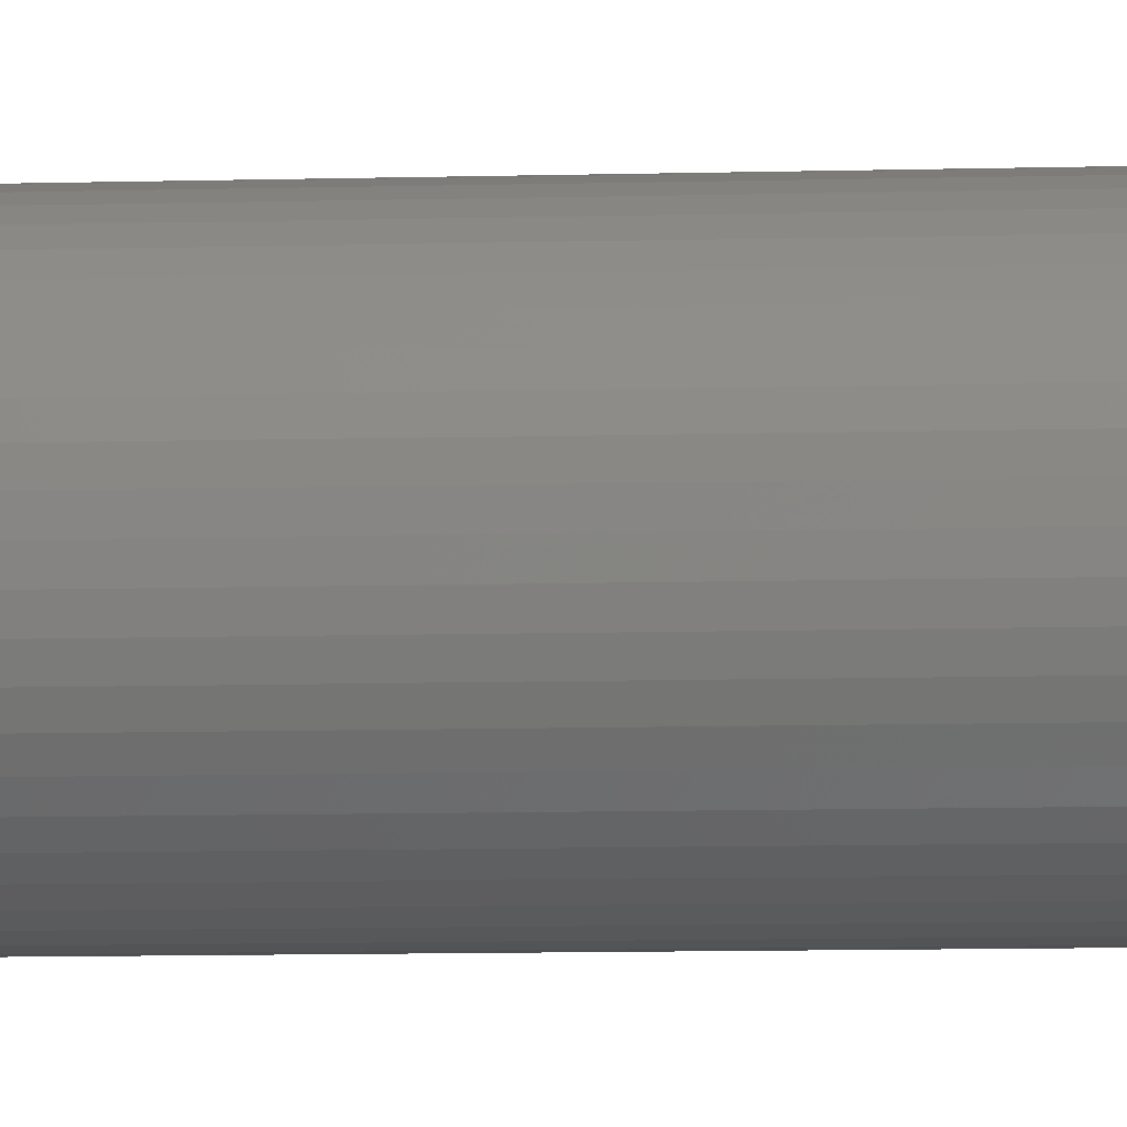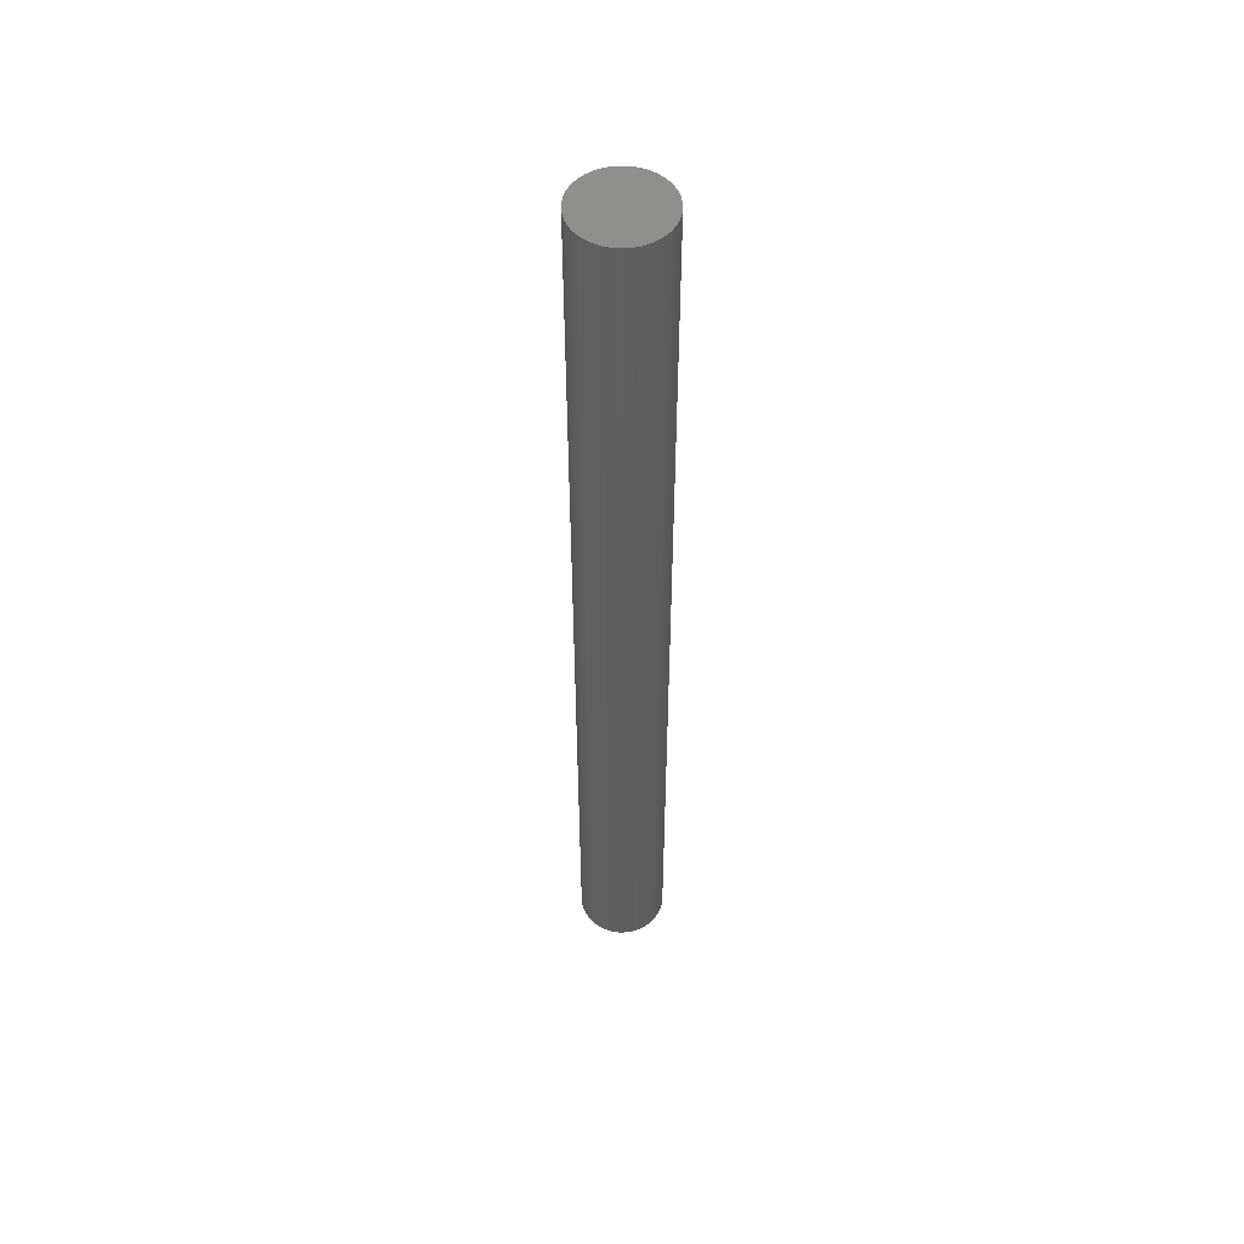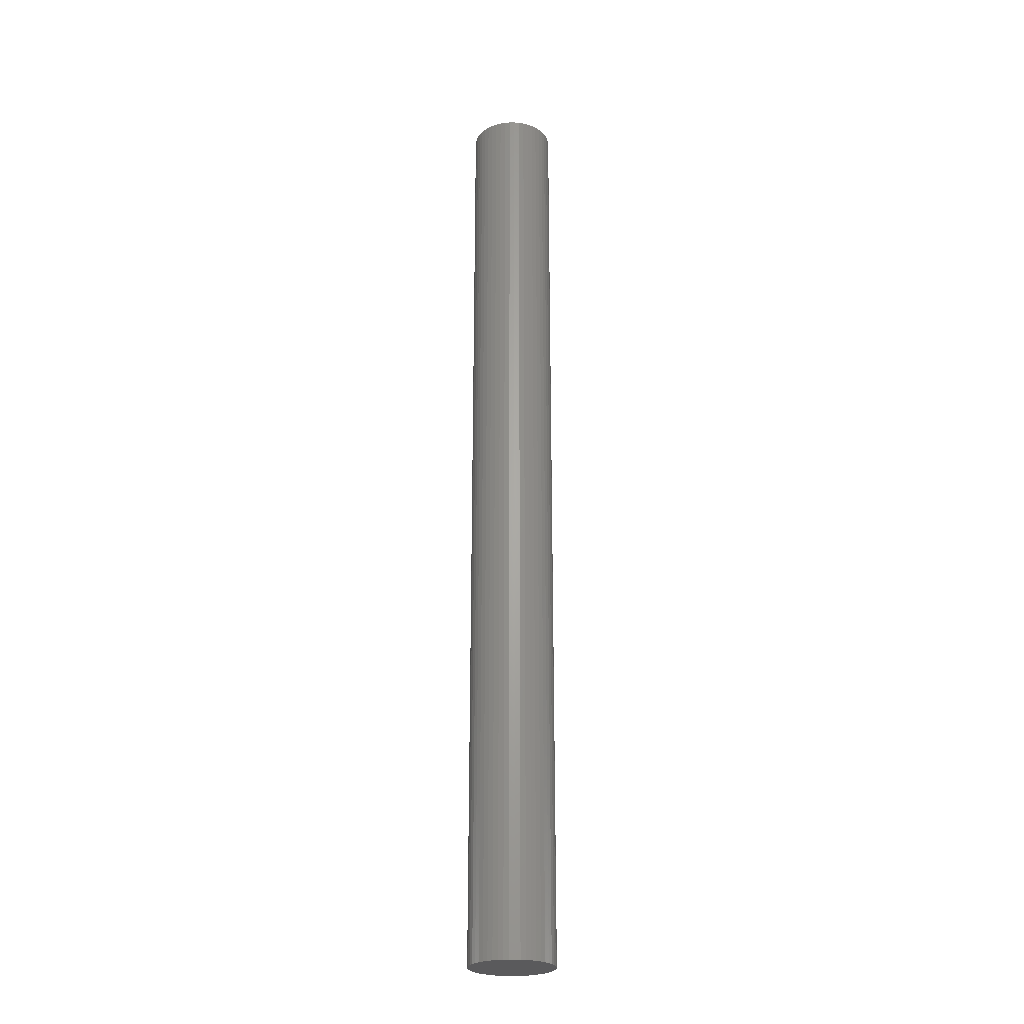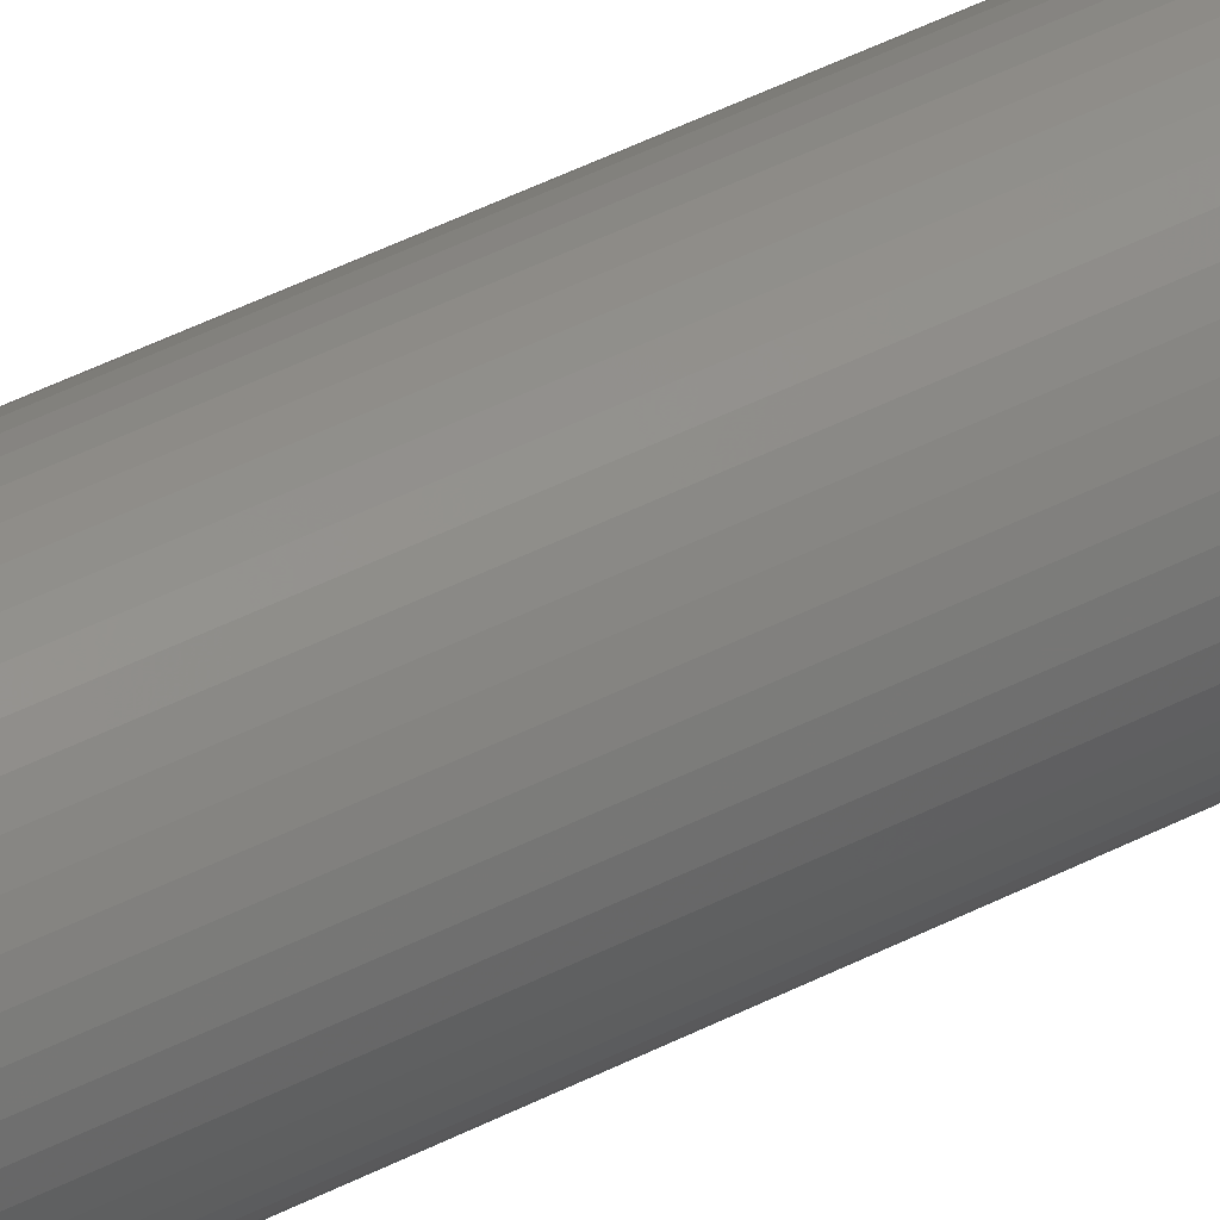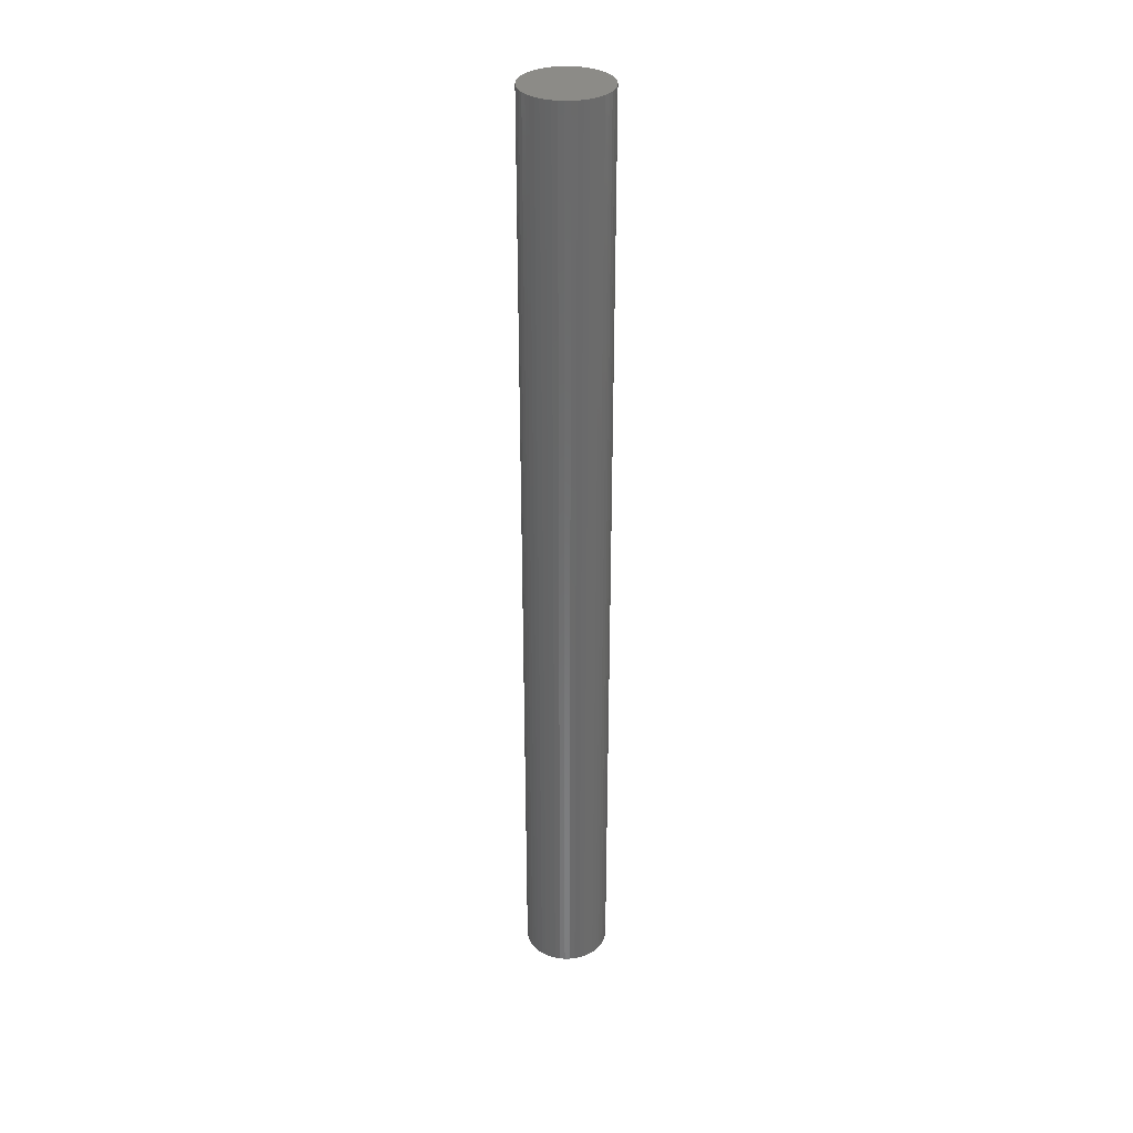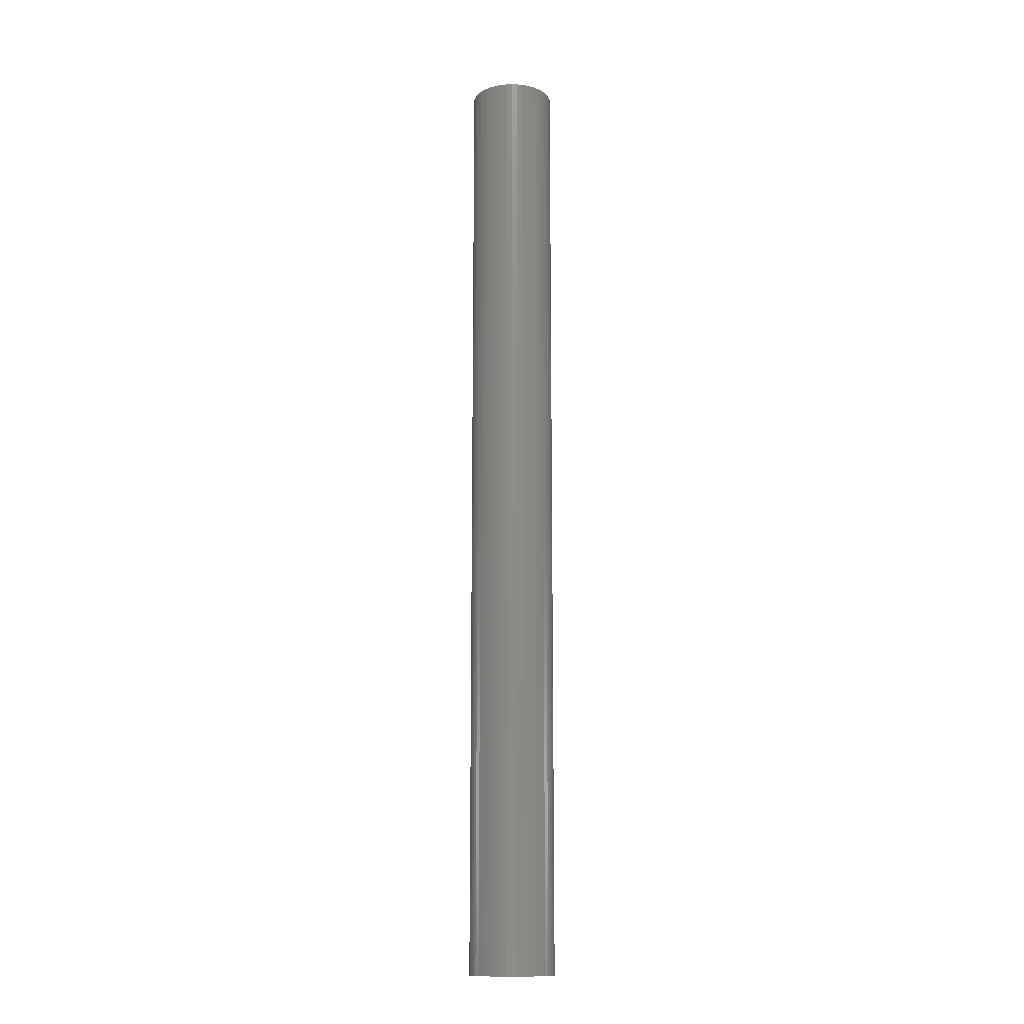
<metadata>
{"format":"stl","ext":"stl","renderer":"f3d","projection":"perspective","resolution":1024,"background":"white","views":[{"elev":-4.3,"azim":-81.0,"up":"+Y"},{"elev":52.6,"azim":14.9,"up":"+Z"},{"elev":-24.9,"azim":-79.1,"up":"+Z"},{"elev":41.5,"azim":-122.6,"up":"+Y"},{"elev":33.1,"azim":34.8,"up":"+Z"},{"elev":-14.0,"azim":97.4,"up":"+Z"}]}
</metadata>
<code>
# stl→obj: 100 verts, 196 faces
v 3.35 0 37.5
v 3.324 0.4199 -37.5
v 3.324 0.4199 37.5
v 3.35 0 -37.5
v -3.35 0 -37.5
v -3.324 0.4199 37.5
v -3.324 0.4199 -37.5
v -3.35 0 37.5
v 0.2103 3.343 -37.5
v -0.2103 3.343 37.5
v 0.2103 3.343 37.5
v -0.2103 3.343 -37.5
v 3.324 -0.4199 37.5
v 3.245 0.8331 37.5
v 3.245 -0.8331 37.5
v 3.115 1.233 37.5
v 3.115 -1.233 37.5
v 2.936 1.614 37.5
v 2.936 -1.614 37.5
v 2.71 1.969 37.5
v 2.71 -1.969 37.5
v 2.442 2.293 37.5
v 2.442 -2.293 37.5
v 2.135 2.581 37.5
v 2.135 -2.581 37.5
v 1.795 2.829 37.5
v 1.795 -2.829 37.5
v 1.426 3.031 37.5
v 1.426 -3.031 37.5
v 1.035 3.186 37.5
v 1.035 -3.186 37.5
v 0.6277 3.291 37.5
v 0.6277 -3.291 37.5
v 0.2103 -3.343 37.5
v -0.2103 -3.343 37.5
v -0.6277 3.291 37.5
v -0.6277 -3.291 37.5
v -1.035 3.186 37.5
v -1.035 -3.186 37.5
v -1.426 3.031 37.5
v -1.426 -3.031 37.5
v -1.795 2.829 37.5
v -1.795 -2.829 37.5
v -2.135 2.581 37.5
v -2.135 -2.581 37.5
v -2.442 2.293 37.5
v -2.442 -2.293 37.5
v -2.71 1.969 37.5
v -2.71 -1.969 37.5
v -2.936 1.614 37.5
v -2.936 -1.614 37.5
v -3.115 1.233 37.5
v -3.115 -1.233 37.5
v -3.245 0.8331 37.5
v -3.245 -0.8331 37.5
v -3.324 -0.4199 37.5
v 2.71 -1.969 -37.5
v 2.442 -2.293 -37.5
v 3.324 -0.4199 -37.5
v 3.245 -0.8331 -37.5
v 3.245 0.8331 -37.5
v 3.115 -1.233 -37.5
v 3.115 1.233 -37.5
v 2.936 -1.614 -37.5
v 2.936 1.614 -37.5
v 2.71 1.969 -37.5
v 2.442 2.293 -37.5
v 2.135 -2.581 -37.5
v 2.135 2.581 -37.5
v 1.795 -2.829 -37.5
v 1.795 2.829 -37.5
v 1.426 -3.031 -37.5
v 1.426 3.031 -37.5
v 1.035 -3.186 -37.5
v 1.035 3.186 -37.5
v 0.6277 -3.291 -37.5
v 0.6277 3.291 -37.5
v 0.2103 -3.343 -37.5
v -0.2103 -3.343 -37.5
v -0.6277 -3.291 -37.5
v -0.6277 3.291 -37.5
v -1.035 -3.186 -37.5
v -1.035 3.186 -37.5
v -1.426 -3.031 -37.5
v -1.426 3.031 -37.5
v -1.795 -2.829 -37.5
v -1.795 2.829 -37.5
v -2.135 -2.581 -37.5
v -2.135 2.581 -37.5
v -2.442 -2.293 -37.5
v -2.442 2.293 -37.5
v -2.71 -1.969 -37.5
v -2.71 1.969 -37.5
v -2.936 -1.614 -37.5
v -2.936 1.614 -37.5
v -3.115 -1.233 -37.5
v -3.115 1.233 -37.5
v -3.245 -0.8331 -37.5
v -3.245 0.8331 -37.5
v -3.324 -0.4199 -37.5
f 1 2 3
f 2 1 4
f 5 6 7
f 6 5 8
f 9 10 11
f 10 9 12
f 3 13 1
f 14 13 3
f 14 15 13
f 16 15 14
f 16 17 15
f 18 17 16
f 18 19 17
f 20 19 18
f 20 21 19
f 22 21 20
f 22 23 21
f 24 23 22
f 24 25 23
f 26 25 24
f 26 27 25
f 28 27 26
f 28 29 27
f 30 29 28
f 30 31 29
f 32 31 30
f 32 33 31
f 11 33 32
f 11 34 33
f 10 34 11
f 10 35 34
f 36 35 10
f 36 37 35
f 38 37 36
f 38 39 37
f 40 39 38
f 40 41 39
f 42 41 40
f 42 43 41
f 44 43 42
f 44 45 43
f 46 45 44
f 46 47 45
f 48 47 46
f 48 49 47
f 50 49 48
f 50 51 49
f 52 51 50
f 52 53 51
f 54 53 52
f 54 55 53
f 6 55 54
f 6 56 55
f 56 6 8
f 23 57 21
f 57 23 58
f 59 2 4
f 60 2 59
f 60 61 2
f 62 61 60
f 62 63 61
f 64 63 62
f 64 65 63
f 57 65 64
f 57 66 65
f 58 66 57
f 58 67 66
f 68 67 58
f 68 69 67
f 70 69 68
f 70 71 69
f 72 71 70
f 72 73 71
f 74 73 72
f 74 75 73
f 76 75 74
f 76 77 75
f 78 77 76
f 78 9 77
f 79 9 78
f 79 12 9
f 80 12 79
f 80 81 12
f 82 81 80
f 82 83 81
f 84 83 82
f 84 85 83
f 86 85 84
f 86 87 85
f 88 87 86
f 88 89 87
f 90 89 88
f 90 91 89
f 92 91 90
f 92 93 91
f 94 93 92
f 94 95 93
f 96 95 94
f 96 97 95
f 98 97 96
f 98 99 97
f 100 99 98
f 100 7 99
f 7 100 5
f 89 46 44
f 46 89 91
f 83 40 38
f 40 83 85
f 16 65 18
f 65 16 63
f 73 30 28
f 30 73 75
f 69 26 24
f 26 69 71
f 97 50 95
f 50 97 52
f 81 38 36
f 38 81 83
f 78 33 34
f 33 78 76
f 15 59 13
f 59 15 60
f 3 61 14
f 61 3 2
f 67 24 22
f 24 67 69
f 18 66 20
f 66 18 65
f 75 32 30
f 32 75 77
f 95 48 93
f 48 95 50
f 93 46 91
f 46 93 48
f 99 52 97
f 52 99 54
f 85 42 40
f 42 85 87
f 12 36 10
f 36 12 81
f 13 4 1
f 4 13 59
f 94 53 96
f 53 94 51
f 100 8 5
f 8 100 56
f 79 34 35
f 34 79 78
f 72 27 29
f 27 72 70
f 14 63 16
f 63 14 61
f 20 67 22
f 67 20 66
f 77 11 32
f 11 77 9
f 71 28 26
f 28 71 73
f 7 54 99
f 54 7 6
f 87 44 42
f 44 87 89
f 19 62 17
f 62 19 64
f 84 39 41
f 39 84 82
f 90 49 92
f 49 90 47
f 96 55 98
f 55 96 53
f 68 23 25
f 23 68 58
f 74 29 31
f 29 74 72
f 76 31 33
f 31 76 74
f 21 64 19
f 64 21 57
f 17 60 15
f 60 17 62
f 80 35 37
f 35 80 79
f 88 43 45
f 43 88 86
f 90 45 47
f 45 90 88
f 98 56 100
f 56 98 55
f 70 25 27
f 25 70 68
f 86 41 43
f 41 86 84
f 82 37 39
f 37 82 80
f 92 51 94
f 51 92 49

</code>
